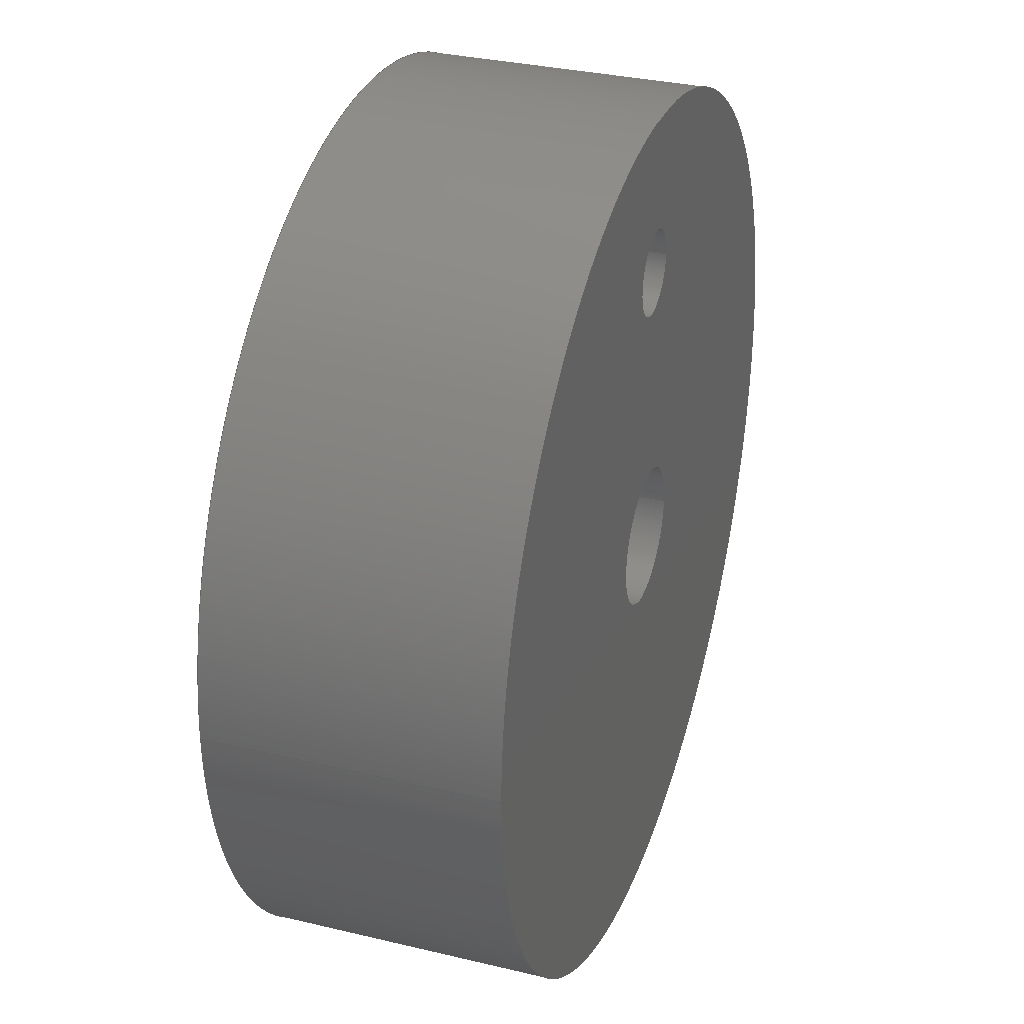
<metadata>
{"format":"step","ext":"step","renderer":"f3d","projection":"perspective","resolution":1024,"background":"white","views":[{"elev":32.1,"azim":-71.4,"up":"+Y"}]}
</metadata>
<code>
ISO-10303-21;
DATA;
#1 =( GEOMETRIC_REPRESENTATION_CONTEXT ( 3 ) GLOBAL_UNCERTAINTY_ASSIGNED_CONTEXT ( ( #160 ) ) GLOBAL_UNIT_ASSIGNED_CONTEXT ( ( #108, #296, #315 ) ) REPRESENTATION_CONTEXT ( 'NONE', 'WORKASPACE' ) );
#2 = LOCAL_TIME ( 11, 26, 39, #193 ) ;
#3 = CALENDAR_DATE ( 2023, 4, 12 ) ;
#4 = DATE_AND_TIME ( #3, #2 ) ;
#5 = AXIS2_PLACEMENT_3D ( 'NONE', #170, #51, #257 ) ;
#6 = VERTEX_POINT ( 'NONE', #306 ) ;
#7 = CARTESIAN_POINT ( 'NONE',  ( 0, 0, 0 ) ) ;
#8 = DATE_AND_TIME ( #194, #140 ) ;
#9 = CARTESIAN_POINT ( 'NONE',  ( -1.186, 8.202, 0 ) ) ;
#10 = APPROVAL ( #37, 'UNSPECIFIED' ) ;
#11 = CARTESIAN_POINT ( 'NONE',  ( 0, 8.202, -2.1 ) ) ;
#12 = DIRECTION ( 'NONE',  ( -0, -0, 1 ) ) ;
#13 = PLANE ( 'NONE',  #258 ) ;
#14 = CARTESIAN_POINT ( 'NONE',  ( -12.5, 0, 7.9 ) ) ;
#15 = CIRCLE ( 'NONE', #65, 12.5 ) ;
#16 = DATE_TIME_ROLE ( 'creation_date' ) ;
#17 = APPLICATION_CONTEXT ( 'configuration controlled 3d designs of mechanical parts and assemblies' ) ;
#18 = PERSON_AND_ORGANIZATION_ROLE ( 'creator' ) ;
#19 = EDGE_LOOP ( 'NONE', ( #70, #223, #320, #281 ) ) ;
#20 = EDGE_LOOP ( 'NONE', ( #40, #261, #265, #276 ) ) ;
#21 = AXIS2_PLACEMENT_3D ( 'NONE', #232, #68, #99 ) ;
#22 = FACE_BOUND ( 'NONE', #228, .T. ) ;
#23 = PRODUCT_RELATED_PRODUCT_CATEGORY ( 'detail', '', ( #101 ) ) ;
#24 = CARTESIAN_POINT ( 'NONE',  ( 12.5, 1.531e-15, 0 ) ) ;
#25 = DIRECTION ( 'NONE',  ( 1, 0, -0 ) ) ;
#26 = ORIENTED_EDGE ( 'NONE', *, *, #316, .F. ) ;
#27 = ORIENTED_EDGE ( 'NONE', *, *, #205, .T. ) ;
#28 = FACE_OUTER_BOUND ( 'NONE', #159, .T. ) ;
#29 = CARTESIAN_POINT ( 'NONE',  ( 0, 0, 0 ) ) ;
#30 = ORIENTED_EDGE ( 'NONE', *, *, #81, .F. ) ;
#31 = DIRECTION ( 'NONE',  ( 0, 0, 1 ) ) ;
#32 = APPLICATION_PROTOCOL_DEFINITION ( 'international standard', 'config_control_design', 1994, #17 ) ;
#33 = AXIS2_PLACEMENT_3D ( 'NONE', #29, #287, #206 ) ;
#34 = DIRECTION ( 'NONE',  ( 1, 0, 0 ) ) ;
#35 = DIRECTION ( 'NONE',  ( -0, -0, -1 ) ) ;
#36 = PERSON_AND_ORGANIZATION ( #47, #263 ) ;
#37 = APPROVAL_STATUS ( 'not_yet_approved' ) ;
#38 = ORIENTED_EDGE ( 'NONE', *, *, #188, .T. ) ;
#39 = SECURITY_CLASSIFICATION_LEVEL ( 'unclassified' ) ;
#40 = ORIENTED_EDGE ( 'NONE', *, *, #205, .F. ) ;
#41 = AXIS2_PLACEMENT_3D ( 'NONE', #77, #272, #135 ) ;
#42 = ADVANCED_FACE ( 'NONE', ( #88 ), #311, .F. ) ;
#43 = LOCAL_TIME ( 11, 26, 39, #163 ) ;
#44 = ORIENTED_EDGE ( 'NONE', *, *, #313, .F. ) ;
#45 = VERTEX_POINT ( 'NONE', #24 ) ;
#46 = ORIENTED_EDGE ( 'NONE', *, *, #279, .F. ) ;
#47 = PERSON ( 'UNSPECIFIED', 'UNSPECIFIED', 'UNSPECIFIED', ('UNSPECIFIED'), ('UNSPECIFIED'), ('UNSPECIFIED') ) ;
#48 = CC_DESIGN_DATE_AND_TIME_ASSIGNMENT ( #235, #293, ( #169 ) ) ;
#49 = CARTESIAN_POINT ( 'NONE',  ( 1.186, 8.202, 7.9 ) ) ;
#50 = ORIENTED_EDGE ( 'NONE', *, *, #152, .F. ) ;
#51 = DIRECTION ( 'NONE',  ( -0, -0, -1 ) ) ;
#52 = CALENDAR_DATE ( 2023, 4, 12 ) ;
#53 = LINE ( 'NONE', #227, #166 ) ;
#54 = AXIS2_PLACEMENT_3D ( 'NONE', #131, #266, #103 ) ;
#55 = MANIFOLD_SOLID_BREP ( 'Cut-Extrude1', #118 ) ;
#56 = DIRECTION ( 'NONE',  ( 1, 0, 0 ) ) ;
#57 = APPROVAL_STATUS ( 'not_yet_approved' ) ;
#58 = LINE ( 'NONE', #139, #181 ) ;
#59 = APPROVAL ( #57, 'UNSPECIFIED' ) ;
#60 = AXIS2_PLACEMENT_3D ( 'NONE', #297, #136, #185 ) ;
#61 = CIRCLE ( 'NONE', #41, 1.975 ) ;
#62 = EDGE_CURVE ( 'NONE', #112, #121, #233, .T. ) ;
#63 = CIRCLE ( 'NONE', #302, 1.186 ) ;
#64 = ORIENTED_EDGE ( 'NONE', *, *, #299, .T. ) ;
#65 = AXIS2_PLACEMENT_3D ( 'NONE', #156, #321, #34 ) ;
#66 = LINE ( 'NONE', #314, #137 ) ;
#67 = COORDINATED_UNIVERSAL_TIME_OFFSET ( 5, 30, .AHEAD. ) ;
#68 = DIRECTION ( 'NONE',  ( 0, 0, 1 ) ) ;
#69 = ORIENTED_EDGE ( 'NONE', *, *, #142, .F. ) ;
#70 = ORIENTED_EDGE ( 'NONE', *, *, #208, .F. ) ;
#71 = CARTESIAN_POINT ( 'NONE',  ( 0, 0, 7.9 ) ) ;
#72 = DIRECTION ( 'NONE',  ( -0, -0, -1 ) ) ;
#73 = CC_DESIGN_APPROVAL ( #59, ( #169 ) ) ;
#74 = DIRECTION ( 'NONE',  ( -0, -0, 1 ) ) ;
#75 = APPROVAL_ROLE ( '' ) ;
#76 = AXIS2_PLACEMENT_3D ( 'NONE', #11, #236, #105 ) ;
#77 = CARTESIAN_POINT ( 'NONE',  ( 0, 0, 0 ) ) ;
#78 = CARTESIAN_POINT ( 'NONE',  ( 0, 0, 7.9 ) ) ;
#79 = DIRECTION ( 'NONE',  ( 1, 0, 0 ) ) ;
#80 = ORIENTED_EDGE ( 'NONE', *, *, #142, .T. ) ;
#81 = EDGE_CURVE ( 'NONE', #247, #298, #53, .T. ) ;
#82 = CC_DESIGN_PERSON_AND_ORGANIZATION_ASSIGNMENT ( #36, #106, ( #120 ) ) ;
#83 = FACE_OUTER_BOUND ( 'NONE', #19, .T. ) ;
#84 = LENGTH_MEASURE_WITH_UNIT ( LENGTH_MEASURE( 0.0254 ), #242 );
#85 = PRODUCT_DEFINITION_FORMATION_WITH_SPECIFIED_SOURCE ( 'ANY', '', #101, .NOT_KNOWN. ) ;
#86 = ORIENTED_EDGE ( 'NONE', *, *, #264, .F. ) ;
#87 = ADVANCED_FACE ( 'NONE', ( #217 ), #196, .T. ) ;
#88 = FACE_OUTER_BOUND ( 'NONE', #260, .T. ) ;
#89 = AXIS2_PLACEMENT_3D ( 'NONE', #294, #291, #214 ) ;
#90 = ADVANCED_FACE ( 'NONE', ( #284, #28, #256 ), #149, .F. ) ;
#91 = ORIENTED_EDGE ( 'NONE', *, *, #62, .T. ) ;
#92 = EDGE_LOOP ( 'NONE', ( #151, #27, #201, #86 ) ) ;
#93 = PERSON_AND_ORGANIZATION ( #47, #263 ) ;
#94 = VERTEX_POINT ( 'NONE', #176 ) ;
#95 = DIMENSIONAL_EXPONENTS ( 1, 0, 0, 0, 0, 0, 0 ) ;
#96 = DIRECTION ( 'NONE',  ( -0, -0, -1 ) ) ;
#97 = DIRECTION ( 'NONE',  ( 0, 0, 1 ) ) ;
#98 = APPROVAL_DATE_TIME ( #173, #10 ) ;
#99 = DIRECTION ( 'NONE',  ( 1, 0, 0 ) ) ;
#100 = EDGE_CURVE ( 'NONE', #6, #119, #239, .T. ) ;
#101 = PRODUCT ( 'Wheel_Default_sldprt', 'Wheel_Default_sldprt', '', ( #250 ) ) ;
#102 = CALENDAR_DATE ( 2023, 4, 12 ) ;
#103 = DIRECTION ( 'NONE',  ( 1, 0, 0 ) ) ;
#104 = ORIENTED_EDGE ( 'NONE', *, *, #188, .F. ) ;
#105 = DIRECTION ( 'NONE',  ( 1, 0, 0 ) ) ;
#106 = PERSON_AND_ORGANIZATION_ROLE ( 'creator' ) ;
#107 = DIRECTION ( 'NONE',  ( 1, 0, 0 ) ) ;
#108 =( CONVERSION_BASED_UNIT ( 'INCH', #84 ) LENGTH_UNIT ( ) NAMED_UNIT ( #95 ) );
#109 = CARTESIAN_POINT ( 'NONE',  ( 1.975, 2.419e-16, 7.9 ) ) ;
#110 = CARTESIAN_POINT ( 'NONE',  ( 1.975, 2.419e-16, 0 ) ) ;
#111 = AXIS2_PLACEMENT_3D ( 'NONE', #71, #267, #290 ) ;
#112 = VERTEX_POINT ( 'NONE', #126 ) ;
#113 = DIRECTION ( 'NONE',  ( 1, 0, -0 ) ) ;
#114 = ORIENTED_EDGE ( 'NONE', *, *, #253, .F. ) ;
#115 = CC_DESIGN_SECURITY_CLASSIFICATION ( #169, ( #85 ) ) ;
#116 = APPROVAL_ROLE ( '' ) ;
#117 = VECTOR ( 'NONE', #35, 39.37 ) ;
#118 = CLOSED_SHELL ( 'NONE', ( #167, #42, #219, #326, #90, #87, #164, #161 ) ) ;
#119 = VERTEX_POINT ( 'NONE', #49 ) ;
#120 = PRODUCT_DEFINITION ( 'UNKNOWN', '', #85, #146 ) ;
#121 = VERTEX_POINT ( 'NONE', #9 ) ;
#122 = ORIENTED_EDGE ( 'NONE', *, *, #124, .F. ) ;
#123 = APPROVAL_DATE_TIME ( #4, #59 ) ;
#124 = EDGE_CURVE ( 'NONE', #45, #94, #224, .T. ) ;
#125 = DIRECTION ( 'NONE',  ( 1, 0, 0 ) ) ;
#126 = CARTESIAN_POINT ( 'NONE',  ( 1.186, 8.202, 0 ) ) ;
#127 = ORIENTED_EDGE ( 'NONE', *, *, #279, .T. ) ;
#128 = AXIS2_PLACEMENT_3D ( 'NONE', #246, #141, #56 ) ;
#129 = DIRECTION ( 'NONE',  ( 0, 0, 1 ) ) ;
#130 = DIRECTION ( 'NONE',  ( 0, 0, 1 ) ) ;
#131 = CARTESIAN_POINT ( 'NONE',  ( 0, 8.202, -2.1 ) ) ;
#132 = FACE_OUTER_BOUND ( 'NONE', #248, .T. ) ;
#133 = VECTOR ( 'NONE', #12, 39.37 ) ;
#134 = CC_DESIGN_PERSON_AND_ORGANIZATION_ASSIGNMENT ( #174, #215, ( #169 ) ) ;
#135 = DIRECTION ( 'NONE',  ( 1, 0, 0 ) ) ;
#136 = DIRECTION ( 'NONE',  ( 0, 0, 1 ) ) ;
#137 = VECTOR ( 'NONE', #317, 39.37 ) ;
#138 = LOCAL_TIME ( 11, 26, 39, #323 ) ;
#139 = CARTESIAN_POINT ( 'NONE',  ( -1.186, 8.202, -2.1 ) ) ;
#140 = LOCAL_TIME ( 11, 26, 39, #67 ) ;
#141 = DIRECTION ( 'NONE',  ( 0, 0, 1 ) ) ;
#142 = EDGE_CURVE ( 'NONE', #119, #6, #63, .T. ) ;
#143 = FACE_OUTER_BOUND ( 'NONE', #209, .T. ) ;
#144 = APPROVAL_PERSON_ORGANIZATION ( #93, #59, #180 ) ;
#145 = AXIS2_PLACEMENT_3D ( 'NONE', #237, #270, #244 ) ;
#146 = DESIGN_CONTEXT ( 'detailed design', #17, 'design' ) ;
#147 = ORIENTED_EDGE ( 'NONE', *, *, #100, .F. ) ;
#148 = ORIENTED_EDGE ( 'NONE', *, *, #313, .T. ) ;
#149 = PLANE ( 'NONE',  #191 ) ;
#150 = CIRCLE ( 'NONE', #275, 1.975 ) ;
#151 = ORIENTED_EDGE ( 'NONE', *, *, #299, .F. ) ;
#152 = EDGE_CURVE ( 'NONE', #298, #310, #153, .T. ) ;
#153 = CIRCLE ( 'NONE', #33, 1.975 ) ;
#154 = CARTESIAN_POINT ( 'NONE',  ( 12.5, 1.531e-15, 7.9 ) ) ;
#155 = CARTESIAN_POINT ( 'NONE',  ( -1.975, 0, 0 ) ) ;
#156 = CARTESIAN_POINT ( 'NONE',  ( 0, 0, 0 ) ) ;
#157 = APPLICATION_CONTEXT ( 'configuration controlled 3d designs of mechanical parts and assemblies' ) ;
#158 = PERSON_AND_ORGANIZATION_ROLE ( 'design_owner' ) ;
#159 = EDGE_LOOP ( 'NONE', ( #271, #122 ) ) ;
#160 = UNCERTAINTY_MEASURE_WITH_UNIT (LENGTH_MEASURE( 1e-05 ), #108, 'distance_accuracy_value', 'NONE');
#161 = ADVANCED_FACE ( 'NONE', ( #143 ), #325, .F. ) ;
#162 = FACE_OUTER_BOUND ( 'NONE', #204, .T. ) ;
#163 = COORDINATED_UNIVERSAL_TIME_OFFSET ( 5, 30, .AHEAD. ) ;
#164 = ADVANCED_FACE ( 'NONE', ( #83 ), #252, .F. ) ;
#165 = ORIENTED_EDGE ( 'NONE', *, *, #225, .T. ) ;
#166 = VECTOR ( 'NONE', #96, 39.37 ) ;
#167 = ADVANCED_FACE ( 'NONE', ( #132 ), #307, .F. ) ;
#168 = EDGE_CURVE ( 'NONE', #254, #288, #178, .T. ) ;
#169 = SECURITY_CLASSIFICATION ( '', '', #39 ) ;
#170 = CARTESIAN_POINT ( 'NONE',  ( 0, 0, 7.9 ) ) ;
#171 = CIRCLE ( 'NONE', #308, 1.186 ) ;
#172 = DIRECTION ( 'NONE',  ( 0, 0, 1 ) ) ;
#173 = DATE_AND_TIME ( #52, #138 ) ;
#174 = PERSON_AND_ORGANIZATION ( #47, #263 ) ;
#175 = EDGE_LOOP ( 'NONE', ( #91, #38 ) ) ;
#176 = CARTESIAN_POINT ( 'NONE',  ( -12.5, 0, 0 ) ) ;
#177 = DIRECTION ( 'NONE',  ( 1, 0, 0 ) ) ;
#178 = CIRCLE ( 'NONE', #111, 12.5 ) ;
#179 = CARTESIAN_POINT ( 'NONE',  ( 0, 8.202, 0 ) ) ;
#180 = APPROVAL_ROLE ( '' ) ;
#181 = VECTOR ( 'NONE', #74, 39.37 ) ;
#182 = ORIENTED_EDGE ( 'NONE', *, *, #62, .F. ) ;
#183 = EDGE_LOOP ( 'NONE', ( #69, #147 ) ) ;
#184 = PERSON_AND_ORGANIZATION ( #47, #263 ) ;
#185 = DIRECTION ( 'NONE',  ( 1, 0, 0 ) ) ;
#186 = SHAPE_DEFINITION_REPRESENTATION ( #322, #213 ) ;
#187 = PERSON_AND_ORGANIZATION_ROLE ( 'design_supplier' ) ;
#188 = EDGE_CURVE ( 'NONE', #121, #112, #171, .T. ) ;
#189 = ORIENTED_EDGE ( 'NONE', *, *, #168, .T. ) ;
#190 = CYLINDRICAL_SURFACE ( 'NONE', #145, 12.5 ) ;
#191 = AXIS2_PLACEMENT_3D ( 'NONE', #7, #172, #25 ) ;
#192 = COORDINATED_UNIVERSAL_TIME_OFFSET ( 5, 30, .AHEAD. ) ;
#193 = COORDINATED_UNIVERSAL_TIME_OFFSET ( 5, 30, .AHEAD. ) ;
#194 = CALENDAR_DATE ( 2023, 4, 12 ) ;
#195 = CC_DESIGN_DATE_AND_TIME_ASSIGNMENT ( #231, #16, ( #120 ) ) ;
#196 = CYLINDRICAL_SURFACE ( 'NONE', #5, 12.5 ) ;
#197 = CIRCLE ( 'NONE', #89, 12.5 ) ;
#198 = CARTESIAN_POINT ( 'NONE',  ( 0, 8.202, 0 ) ) ;
#199 = LOCAL_TIME ( 11, 26, 39, #192 ) ;
#200 = CARTESIAN_POINT ( 'NONE',  ( 0, 0, 7.9 ) ) ;
#201 = ORIENTED_EDGE ( 'NONE', *, *, #124, .T. ) ;
#202 = VECTOR ( 'NONE', #234, 39.37 ) ;
#203 = APPROVAL_PERSON_ORGANIZATION ( #184, #10, #116 ) ;
#204 = EDGE_LOOP ( 'NONE', ( #189, #64 ) ) ;
#205 = EDGE_CURVE ( 'NONE', #288, #45, #210, .T. ) ;
#206 = DIRECTION ( 'NONE',  ( 1, 0, 0 ) ) ;
#207 = CARTESIAN_POINT ( 'NONE',  ( 0, 8.202, 7.9 ) ) ;
#208 = EDGE_CURVE ( 'NONE', #216, #310, #66, .T. ) ;
#209 = EDGE_LOOP ( 'NONE', ( #114, #182, #127, #80 ) ) ;
#210 = LINE ( 'NONE', #292, #202 ) ;
#211 = APPROVAL_DATE_TIME ( #8, #226 ) ;
#212 = CIRCLE ( 'NONE', #128, 1.975 ) ;
#213 = ADVANCED_BREP_SHAPE_REPRESENTATION ( 'Wheel_Default_sldprt', ( #55, #60 ), #1 ) ;
#214 = DIRECTION ( 'NONE',  ( 1, 0, 0 ) ) ;
#215 = PERSON_AND_ORGANIZATION_ROLE ( 'classification_officer' ) ;
#216 = VERTEX_POINT ( 'NONE', #109 ) ;
#217 = FACE_OUTER_BOUND ( 'NONE', #20, .T. ) ;
#218 = CC_DESIGN_APPROVAL ( #226, ( #85 ) ) ;
#219 = ADVANCED_FACE ( 'NONE', ( #277 ), #190, .T. ) ;
#220 = PERSON_AND_ORGANIZATION ( #47, #263 ) ;
#221 = LINE ( 'NONE', #273, #133 ) ;
#222 = ORIENTED_EDGE ( 'NONE', *, *, #100, .T. ) ;
#223 = ORIENTED_EDGE ( 'NONE', *, *, #316, .T. ) ;
#224 = CIRCLE ( 'NONE', #21, 12.5 ) ;
#225 = EDGE_CURVE ( 'NONE', #310, #298, #61, .T. ) ;
#226 = APPROVAL ( #324, 'UNSPECIFIED' ) ;
#227 = CARTESIAN_POINT ( 'NONE',  ( -1.975, 0, 7.9 ) ) ;
#228 = EDGE_LOOP ( 'NONE', ( #44, #26 ) ) ;
#229 = AXIS2_PLACEMENT_3D ( 'NONE', #262, #129, #285 ) ;
#230 = DIRECTION ( 'NONE',  ( -0, -0, -1 ) ) ;
#231 = DATE_AND_TIME ( #303, #43 ) ;
#232 = CARTESIAN_POINT ( 'NONE',  ( 0, 0, 0 ) ) ;
#233 = CIRCLE ( 'NONE', #283, 1.186 ) ;
#234 = DIRECTION ( 'NONE',  ( -0, -0, -1 ) ) ;
#235 = DATE_AND_TIME ( #102, #199 ) ;
#236 = DIRECTION ( 'NONE',  ( -0, -0, 1 ) ) ;
#237 = CARTESIAN_POINT ( 'NONE',  ( 0, 0, 7.9 ) ) ;
#238 = DIRECTION ( 'NONE',  ( 0, 0, 1 ) ) ;
#239 = CIRCLE ( 'NONE', #229, 1.186 ) ;
#240 = AXIS2_PLACEMENT_3D ( 'NONE', #312, #72, #289 ) ;
#241 = CARTESIAN_POINT ( 'NONE',  ( -1.975, 0, 7.9 ) ) ;
#242 =( LENGTH_UNIT ( ) NAMED_UNIT ( * ) SI_UNIT ( $, .METRE. ) );
#243 = CC_DESIGN_PERSON_AND_ORGANIZATION_ASSIGNMENT ( #220, #18, ( #85 ) ) ;
#244 = DIRECTION ( 'NONE',  ( -1, 0, 0 ) ) ;
#245 = PERSON_AND_ORGANIZATION ( #47, #263 ) ;
#246 = CARTESIAN_POINT ( 'NONE',  ( 0, 0, 7.9 ) ) ;
#247 = VERTEX_POINT ( 'NONE', #241 ) ;
#248 = EDGE_LOOP ( 'NONE', ( #104, #319, #222, #46 ) ) ;
#249 = APPLICATION_PROTOCOL_DEFINITION ( 'international standard', 'config_control_design', 1994, #157 ) ;
#250 = MECHANICAL_CONTEXT ( 'NONE', #157, 'mechanical' ) ;
#251 = EDGE_CURVE ( 'NONE', #94, #45, #15, .T. ) ;
#252 = CYLINDRICAL_SURFACE ( 'NONE', #240, 1.975 ) ;
#253 = EDGE_CURVE ( 'NONE', #121, #6, #58, .T. ) ;
#254 = VERTEX_POINT ( 'NONE', #295 ) ;
#255 = PERSON_AND_ORGANIZATION ( #47, #263 ) ;
#256 = FACE_BOUND ( 'NONE', #304, .T. ) ;
#257 = DIRECTION ( 'NONE',  ( -1, 0, 0 ) ) ;
#258 = AXIS2_PLACEMENT_3D ( 'NONE', #78, #268, #113 ) ;
#259 = PERSON_AND_ORGANIZATION ( #47, #263 ) ;
#260 = EDGE_LOOP ( 'NONE', ( #148, #282, #50, #30 ) ) ;
#261 = ORIENTED_EDGE ( 'NONE', *, *, #168, .F. ) ;
#262 = CARTESIAN_POINT ( 'NONE',  ( 0, 8.202, 7.9 ) ) ;
#263 = ORGANIZATION ( 'UNSPECIFIED', 'UNSPECIFIED', '' ) ;
#264 = EDGE_CURVE ( 'NONE', #254, #94, #300, .T. ) ;
#265 = ORIENTED_EDGE ( 'NONE', *, *, #264, .T. ) ;
#266 = DIRECTION ( 'NONE',  ( -0, -0, 1 ) ) ;
#267 = DIRECTION ( 'NONE',  ( 0, 0, 1 ) ) ;
#268 = DIRECTION ( 'NONE',  ( 0, 0, 1 ) ) ;
#269 = AXIS2_PLACEMENT_3D ( 'NONE', #200, #230, #280 ) ;
#270 = DIRECTION ( 'NONE',  ( -0, -0, -1 ) ) ;
#271 = ORIENTED_EDGE ( 'NONE', *, *, #251, .F. ) ;
#272 = DIRECTION ( 'NONE',  ( 0, 0, 1 ) ) ;
#273 = CARTESIAN_POINT ( 'NONE',  ( 1.186, 8.202, -2.1 ) ) ;
#274 = CC_DESIGN_PERSON_AND_ORGANIZATION_ASSIGNMENT ( #259, #187, ( #85 ) ) ;
#275 = AXIS2_PLACEMENT_3D ( 'NONE', #318, #31, #79 ) ;
#276 = ORIENTED_EDGE ( 'NONE', *, *, #251, .T. ) ;
#277 = FACE_OUTER_BOUND ( 'NONE', #92, .T. ) ;
#278 = ORIENTED_EDGE ( 'NONE', *, *, #152, .T. ) ;
#279 = EDGE_CURVE ( 'NONE', #112, #119, #221, .T. ) ;
#280 = DIRECTION ( 'NONE',  ( -1, 0, 0 ) ) ;
#281 = ORIENTED_EDGE ( 'NONE', *, *, #225, .F. ) ;
#282 = ORIENTED_EDGE ( 'NONE', *, *, #208, .T. ) ;
#283 = AXIS2_PLACEMENT_3D ( 'NONE', #198, #97, #125 ) ;
#284 = FACE_BOUND ( 'NONE', #175, .T. ) ;
#285 = DIRECTION ( 'NONE',  ( 1, 0, 0 ) ) ;
#286 = CC_DESIGN_PERSON_AND_ORGANIZATION_ASSIGNMENT ( #255, #158, ( #101 ) ) ;
#287 = DIRECTION ( 'NONE',  ( 0, 0, 1 ) ) ;
#288 = VERTEX_POINT ( 'NONE', #154 ) ;
#289 = DIRECTION ( 'NONE',  ( -1, 0, 0 ) ) ;
#290 = DIRECTION ( 'NONE',  ( 1, 0, 0 ) ) ;
#291 = DIRECTION ( 'NONE',  ( 0, 0, 1 ) ) ;
#292 = CARTESIAN_POINT ( 'NONE',  ( 12.5, 1.531e-15, 7.9 ) ) ;
#293 = DATE_TIME_ROLE ( 'classification_date' ) ;
#294 = CARTESIAN_POINT ( 'NONE',  ( 0, 0, 7.9 ) ) ;
#295 = CARTESIAN_POINT ( 'NONE',  ( -12.5, 0, 7.9 ) ) ;
#296 =( NAMED_UNIT ( * ) PLANE_ANGLE_UNIT ( ) SI_UNIT ( $, .RADIAN. ) );
#297 = CARTESIAN_POINT ( 'NONE',  ( 0, 0, 0 ) ) ;
#298 = VERTEX_POINT ( 'NONE', #155 ) ;
#299 = EDGE_CURVE ( 'NONE', #288, #254, #197, .T. ) ;
#300 = LINE ( 'NONE', #14, #117 ) ;
#301 = CC_DESIGN_APPROVAL ( #10, ( #120 ) ) ;
#302 = AXIS2_PLACEMENT_3D ( 'NONE', #207, #130, #177 ) ;
#303 = CALENDAR_DATE ( 2023, 4, 12 ) ;
#304 = EDGE_LOOP ( 'NONE', ( #278, #165 ) ) ;
#305 = FACE_BOUND ( 'NONE', #183, .T. ) ;
#306 = CARTESIAN_POINT ( 'NONE',  ( -1.186, 8.202, 7.9 ) ) ;
#307 = CYLINDRICAL_SURFACE ( 'NONE', #54, 1.186 ) ;
#308 = AXIS2_PLACEMENT_3D ( 'NONE', #179, #238, #107 ) ;
#309 = APPROVAL_PERSON_ORGANIZATION ( #245, #226, #75 ) ;
#310 = VERTEX_POINT ( 'NONE', #110 ) ;
#311 = CYLINDRICAL_SURFACE ( 'NONE', #269, 1.975 ) ;
#312 = CARTESIAN_POINT ( 'NONE',  ( 0, 0, 7.9 ) ) ;
#313 = EDGE_CURVE ( 'NONE', #247, #216, #212, .T. ) ;
#314 = CARTESIAN_POINT ( 'NONE',  ( 1.975, 2.419e-16, 7.9 ) ) ;
#315 =( NAMED_UNIT ( * ) SI_UNIT ( $, .STERADIAN. ) SOLID_ANGLE_UNIT ( ) );
#316 = EDGE_CURVE ( 'NONE', #216, #247, #150, .T. ) ;
#317 = DIRECTION ( 'NONE',  ( -0, -0, -1 ) ) ;
#318 = CARTESIAN_POINT ( 'NONE',  ( 0, 0, 7.9 ) ) ;
#319 = ORIENTED_EDGE ( 'NONE', *, *, #253, .T. ) ;
#320 = ORIENTED_EDGE ( 'NONE', *, *, #81, .T. ) ;
#321 = DIRECTION ( 'NONE',  ( 0, 0, 1 ) ) ;
#322 = PRODUCT_DEFINITION_SHAPE ( 'NONE', 'NONE',  #120 ) ;
#323 = COORDINATED_UNIVERSAL_TIME_OFFSET ( 5, 30, .AHEAD. ) ;
#324 = APPROVAL_STATUS ( 'not_yet_approved' ) ;
#325 = CYLINDRICAL_SURFACE ( 'NONE', #76, 1.186 ) ;
#326 = ADVANCED_FACE ( 'NONE', ( #305, #162, #22 ), #13, .T. ) ;
ENDSEC;
END-ISO-10303-21;

</code>
